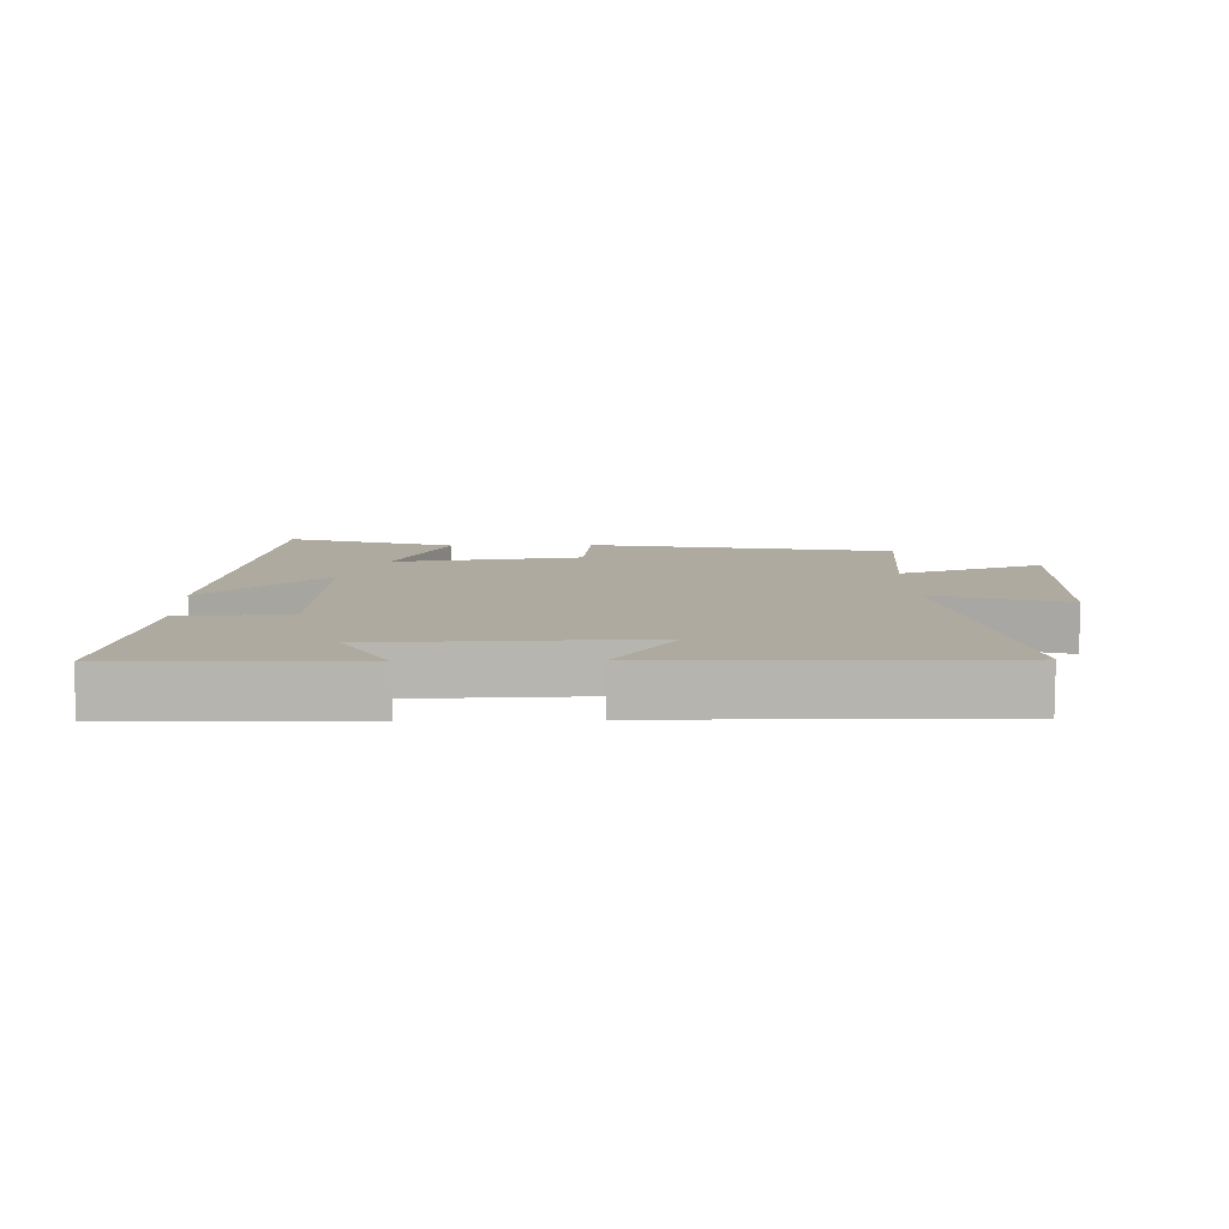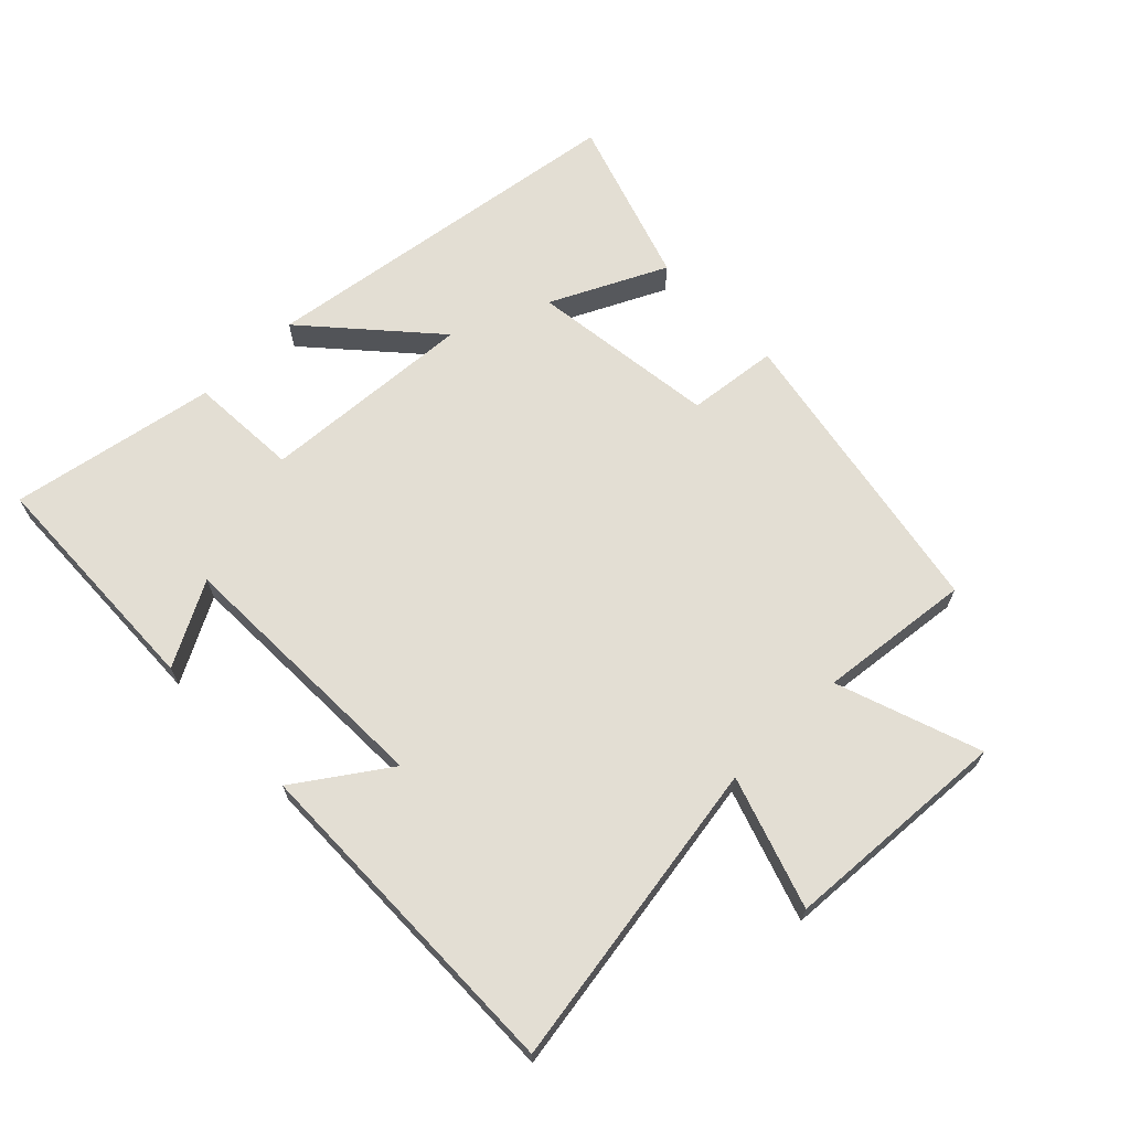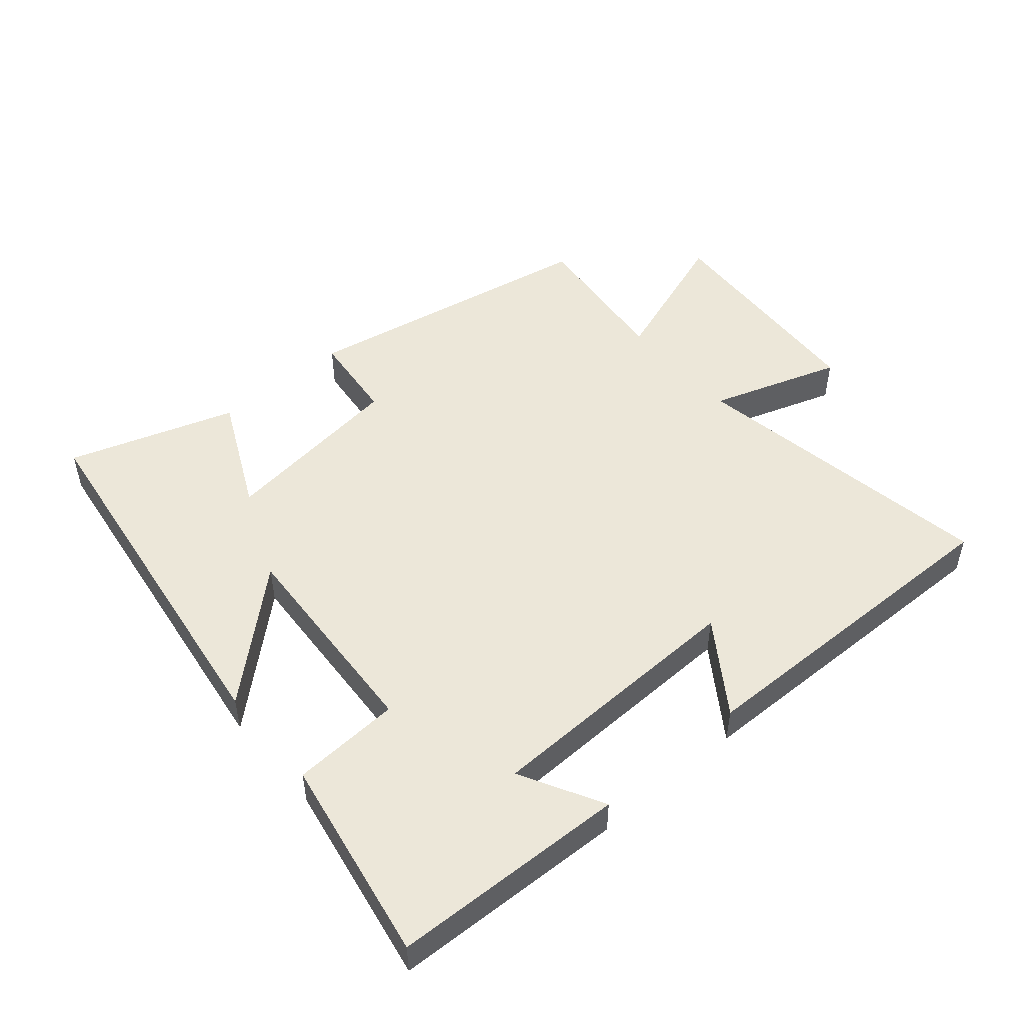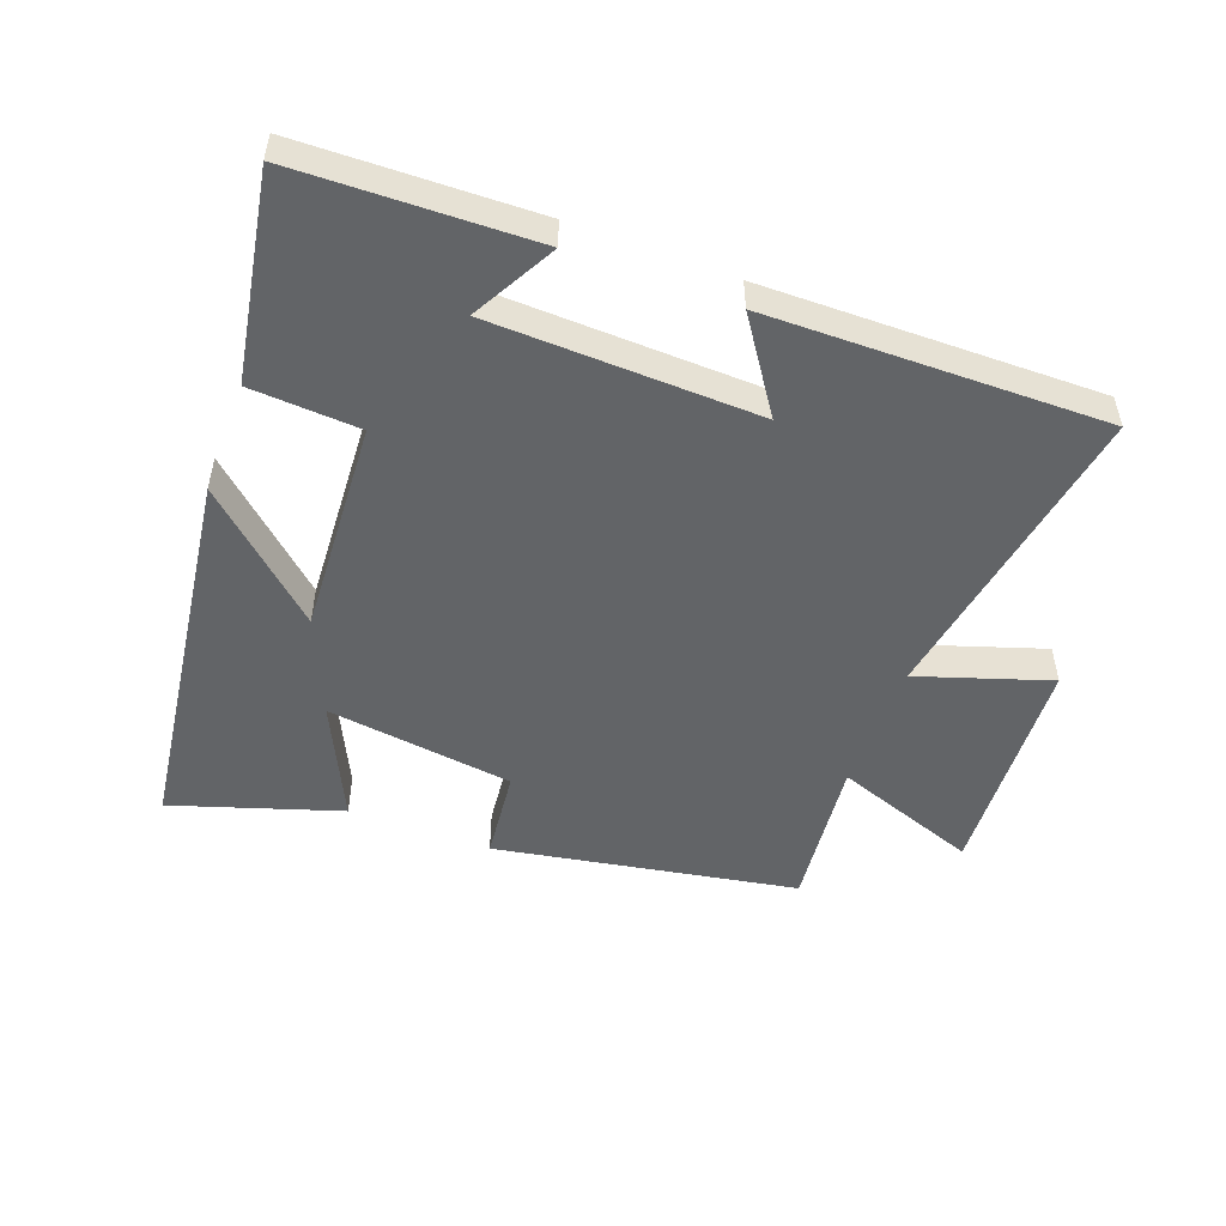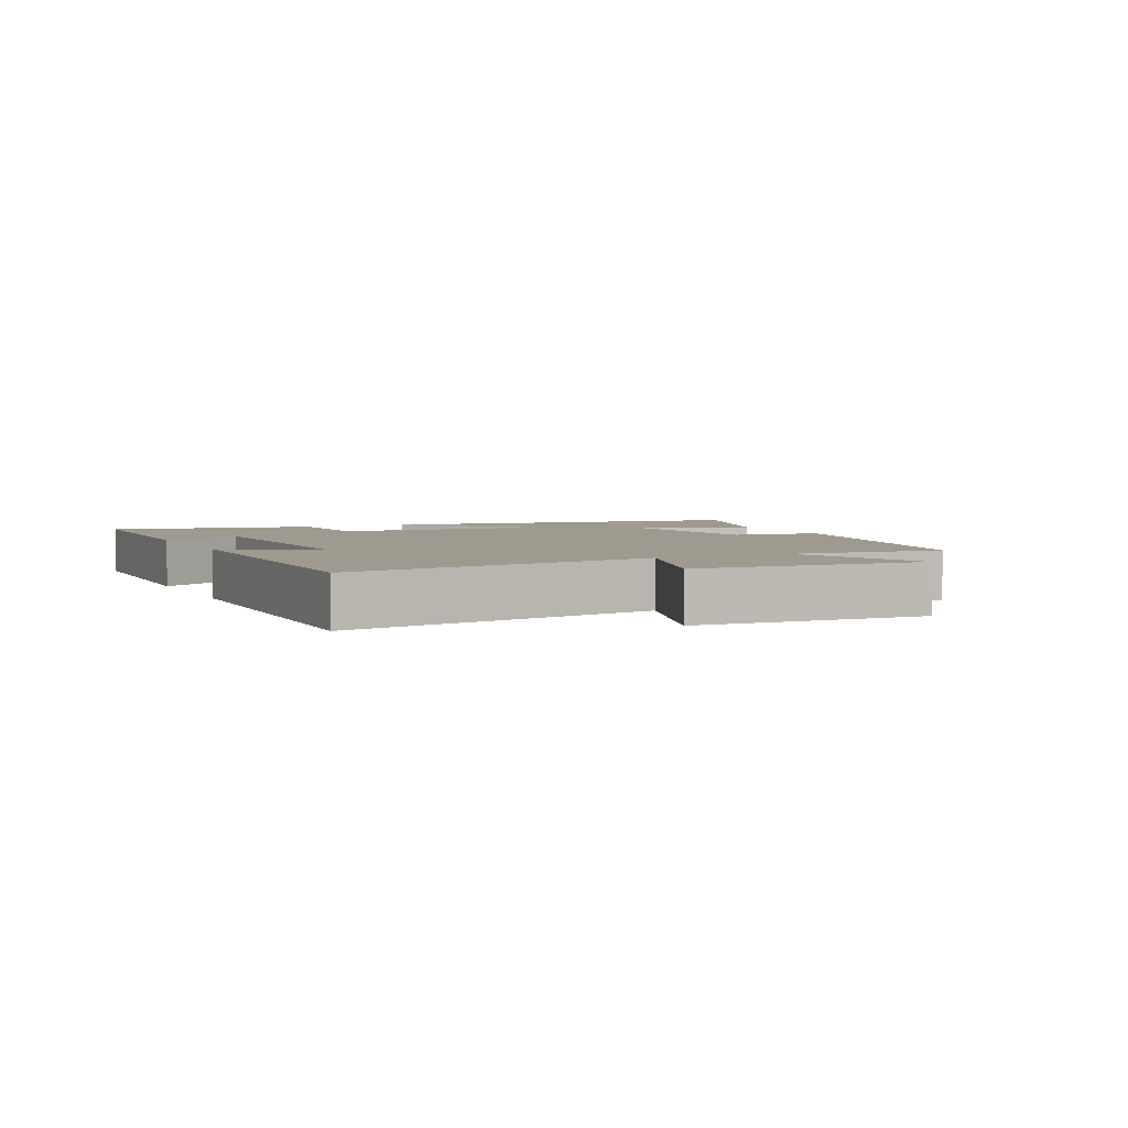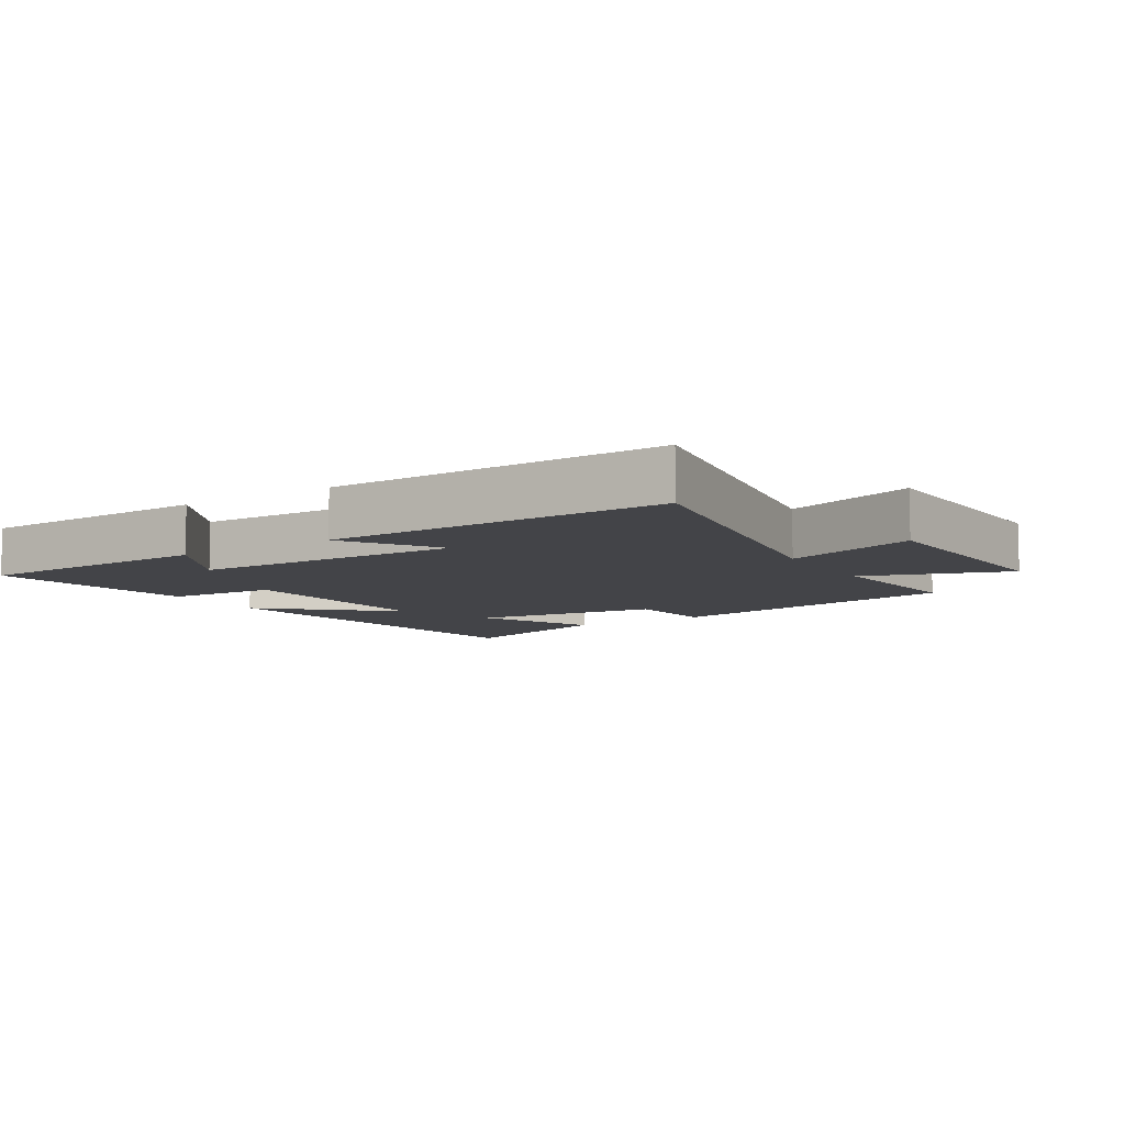
<metadata>
{"format":"obj","ext":"obj","renderer":"f3d","projection":"perspective","resolution":1024,"background":"white","views":[{"elev":9.4,"azim":178.4,"up":"+Y"},{"elev":67.2,"azim":-134.1,"up":"+Y"},{"elev":49.9,"azim":139.6,"up":"+Y"},{"elev":-51.1,"azim":159.5,"up":"+Y"},{"elev":3.8,"azim":-115.4,"up":"+Y"},{"elev":-8.3,"azim":-148.0,"up":"+Y"}]}
</metadata>
<code>
v -0.525 0.07 0.416
v -0.059 0.07 0.5
v -0.044 0.07 0.36
v 0.246 0.07 0.322
v 0.161 0.07 0.5
v 0.42 0.07 0.584
v 0.5 0.07 0.002
v 0.311 0.07 0.172
v 0.331 0.07 -0.16
v 0.5 0.07 -0.17
v 0.557 0.07 -0.489
v 0.19 0.07 -0.5
v 0.26 0.07 -0.371
v -0.154 0.07 -0.359
v -0.058 0.07 -0.5
v -0.581 0.07 -0.507
v -0.5 0.07 -0.026
v -0.703 0.07 -0.093
v -0.723 0.07 0.259
v -0.5 0.07 0.18
v -0.525 0 0.416
v -0.059 0 0.5
v -0.044 0 0.36
v 0.246 0 0.322
v 0.161 0 0.5
v 0.42 0 0.584
v 0.5 0 0.002
v 0.311 0 0.172
v 0.331 0 -0.16
v 0.5 0 -0.17
v 0.557 0 -0.489
v 0.19 0 -0.5
v 0.26 0 -0.371
v -0.154 0 -0.359
v -0.058 0 -0.5
v -0.581 0 -0.507
v -0.5 0 -0.026
v -0.703 0 -0.093
v -0.723 0 0.259
v -0.5 0 0.18
f 17 18 19 20
f 14 15 16 17
f 13 14 17 20
f 10 11 12 13
f 9 10 13
f 8 9 13 20
f 6 7 8
f 4 5 6
f 4 6 8
f 3 4 8 20
f 1 2 3 20
f 40 39 38 37
f 37 36 35 34
f 40 37 34 33
f 33 32 31 30
f 33 30 29
f 40 33 29 28
f 28 27 26
f 26 25 24
f 28 26 24
f 40 28 24 23
f 40 23 22 21
f 1 21 22 2
f 2 22 23 3
f 3 23 24 4
f 4 24 25 5
f 5 25 26 6
f 6 26 27 7
f 7 27 28 8
f 8 28 29 9
f 9 29 30 10
f 10 30 31 11
f 11 31 32 12
f 12 32 33 13
f 13 33 34 14
f 14 34 35 15
f 15 35 36 16
f 16 36 37 17
f 17 37 38 18
f 18 38 39 19
f 19 39 40 20
f 20 40 21 1

</code>
